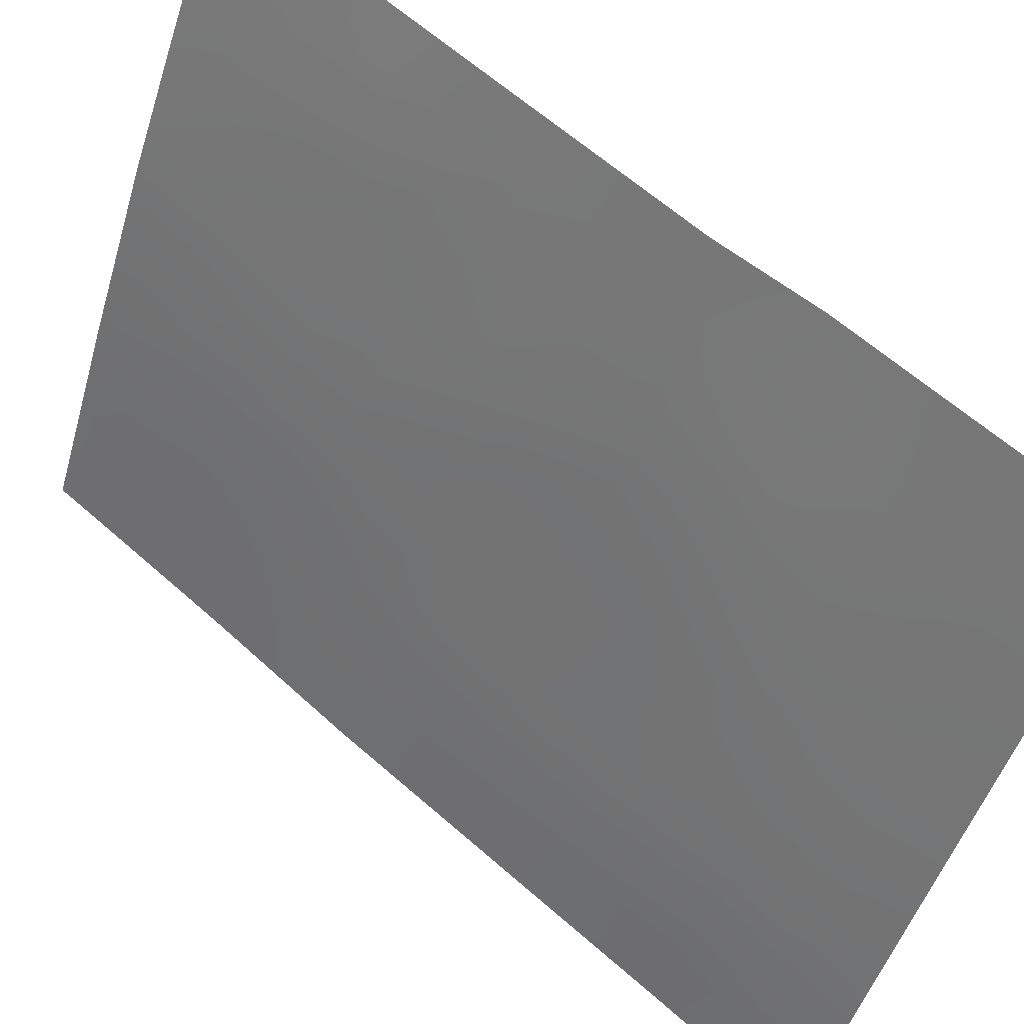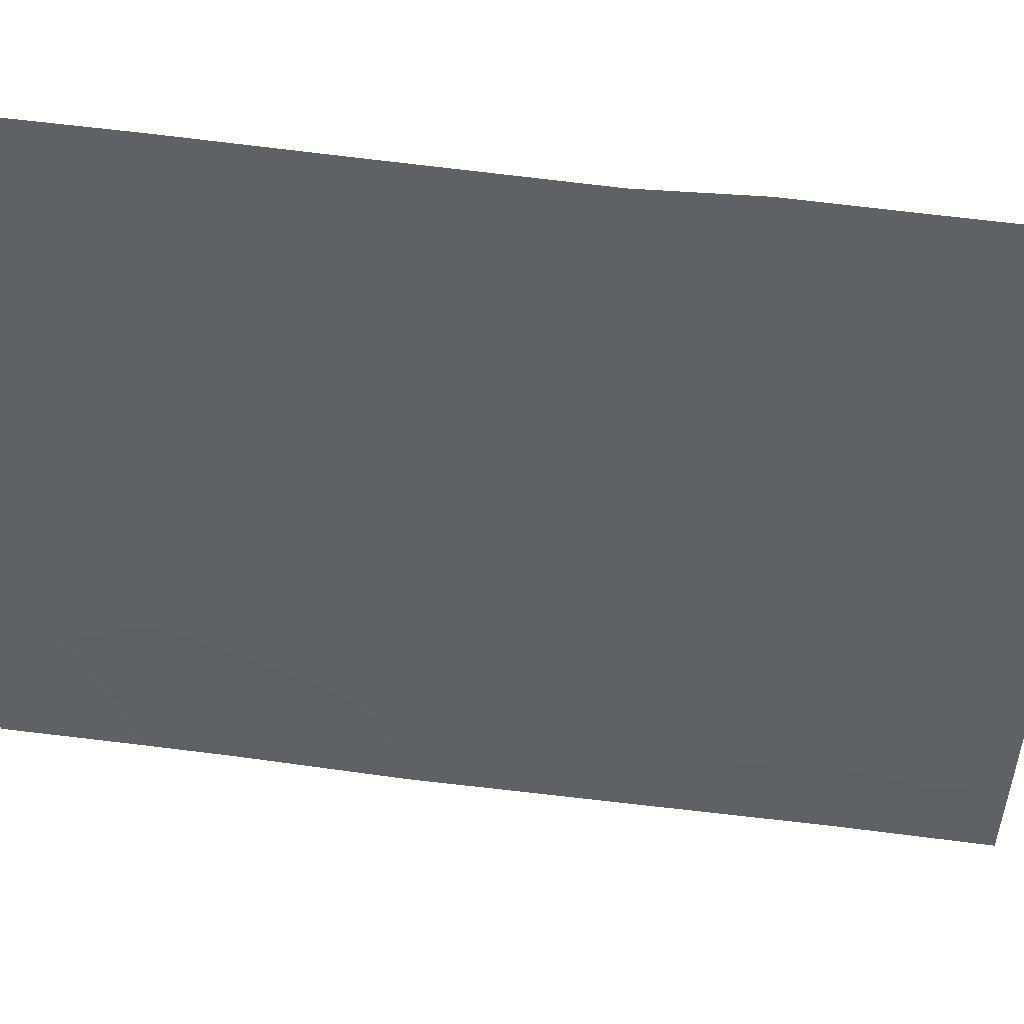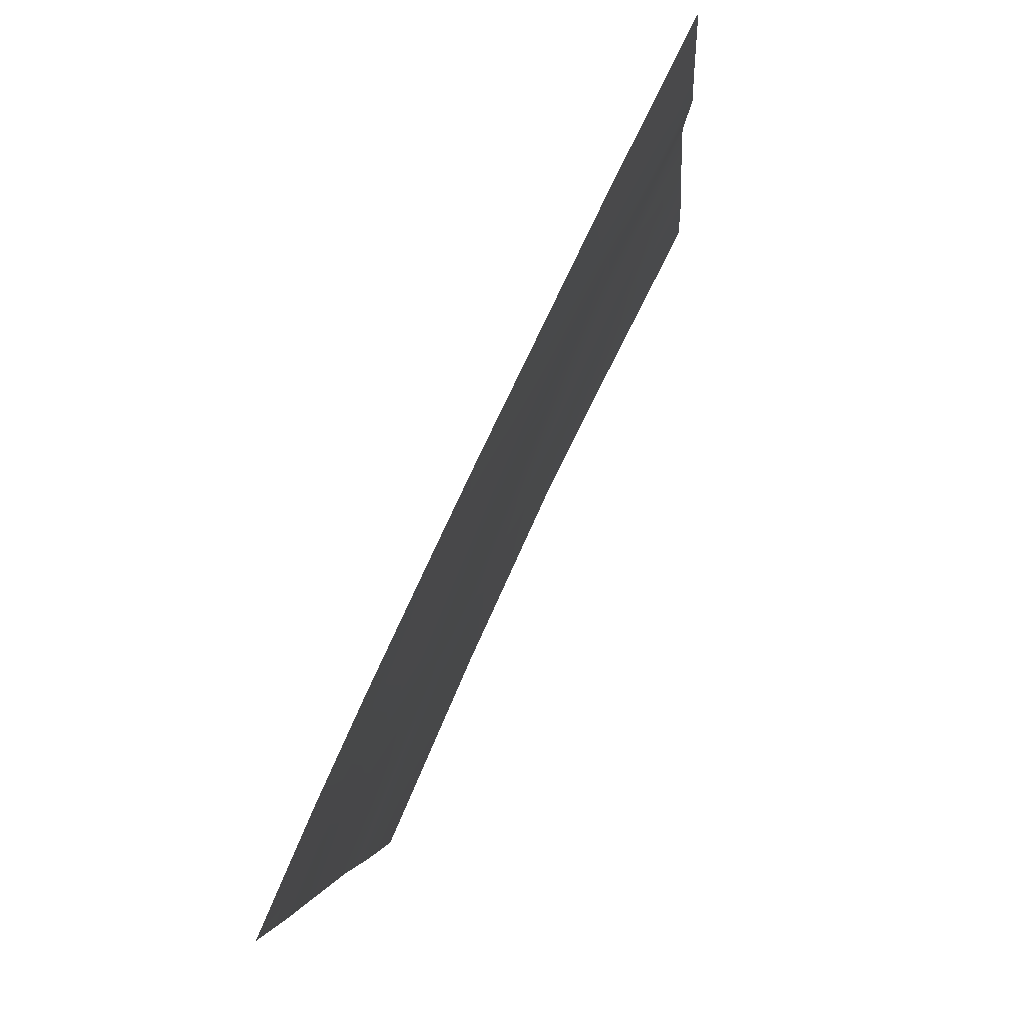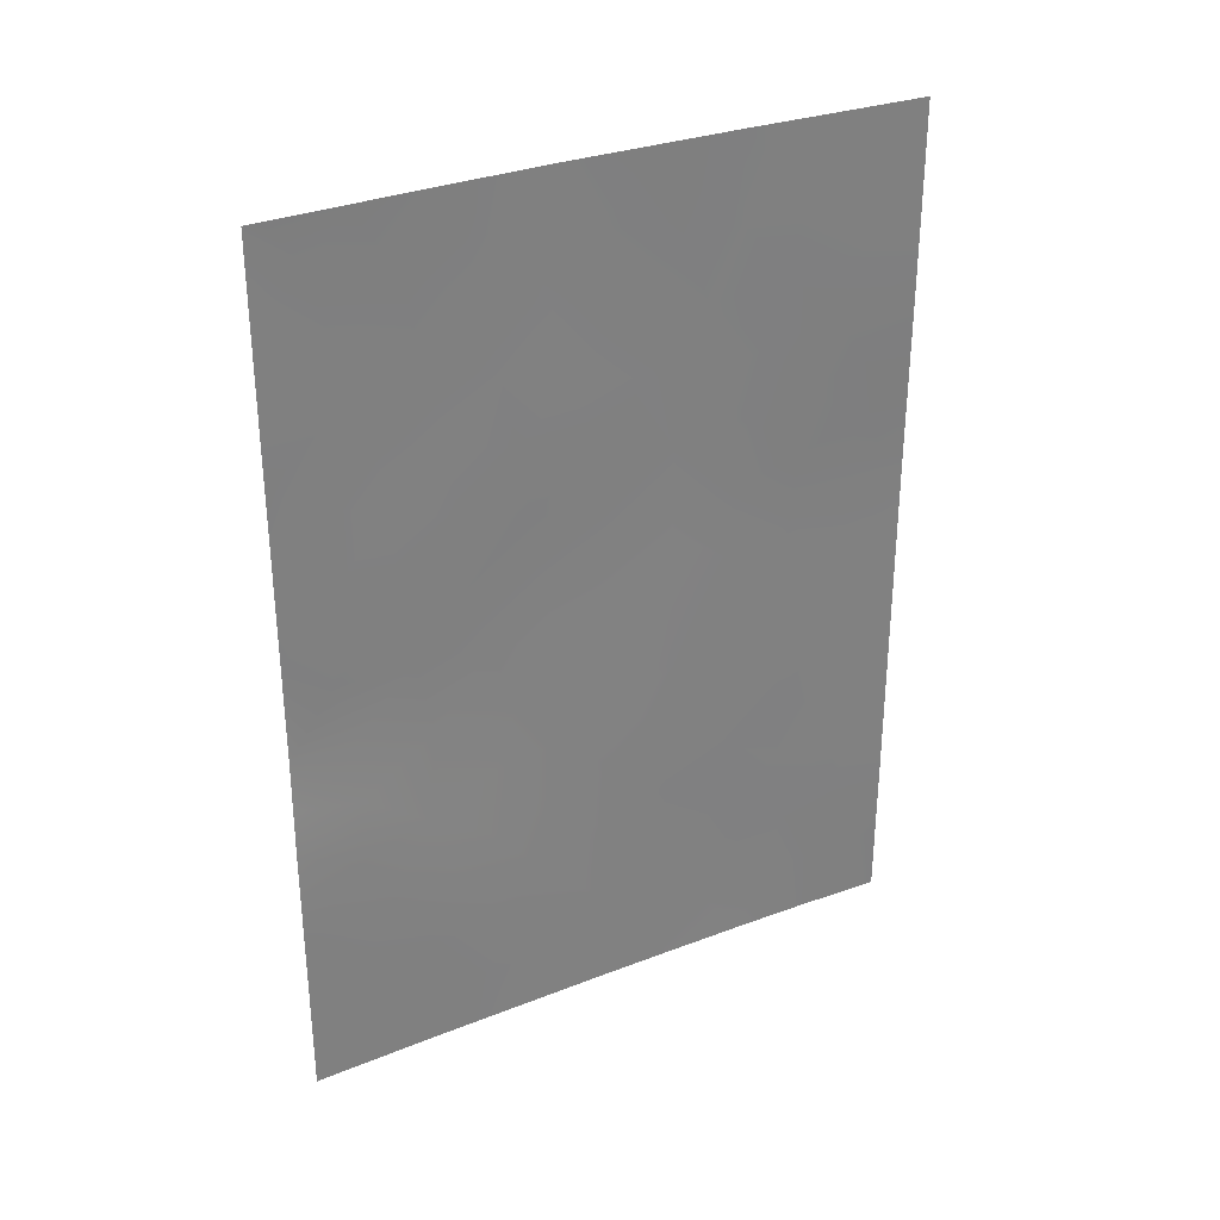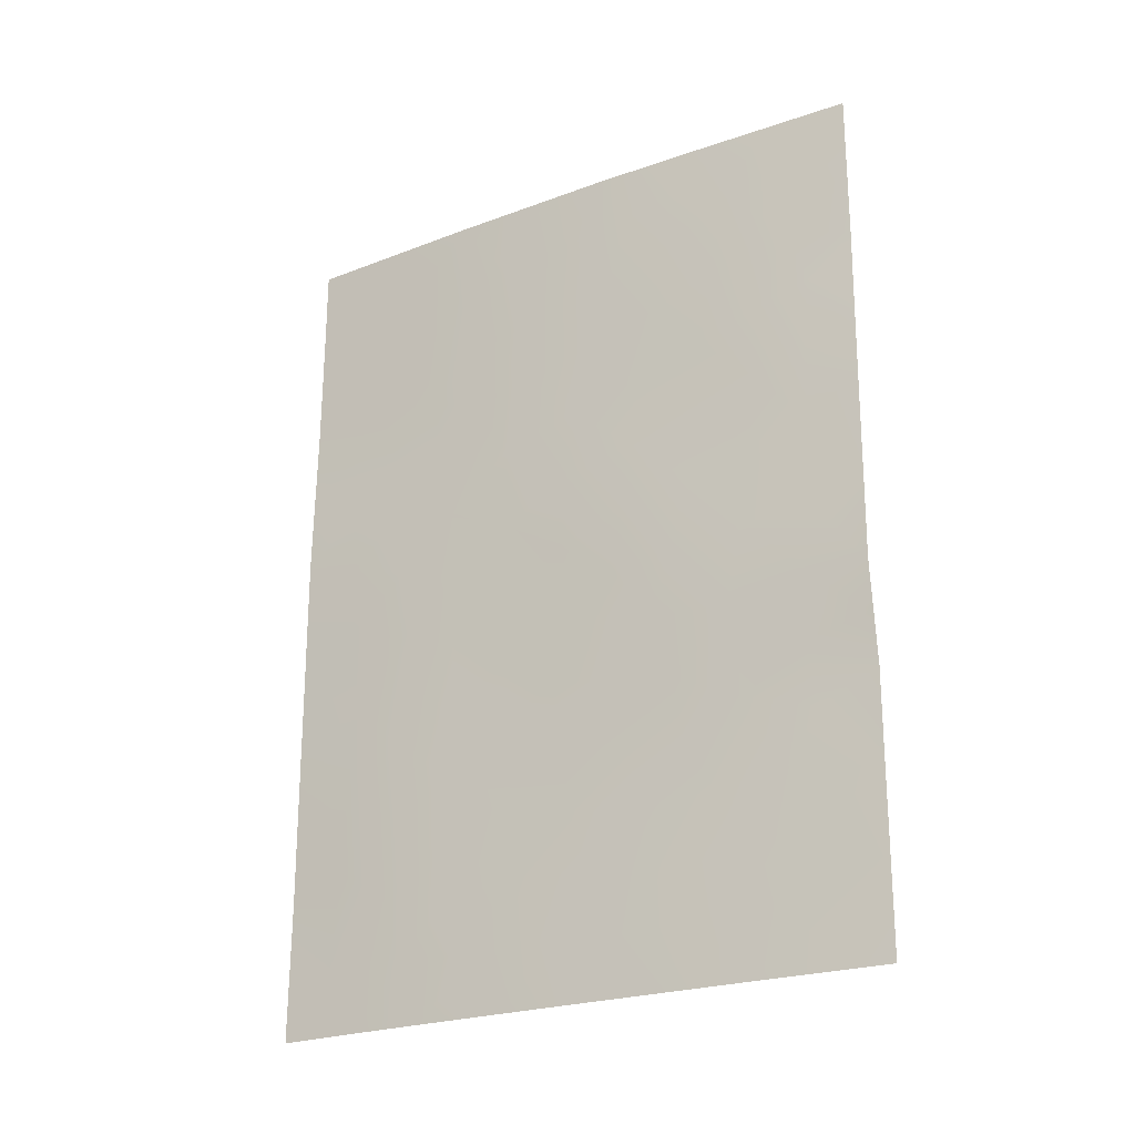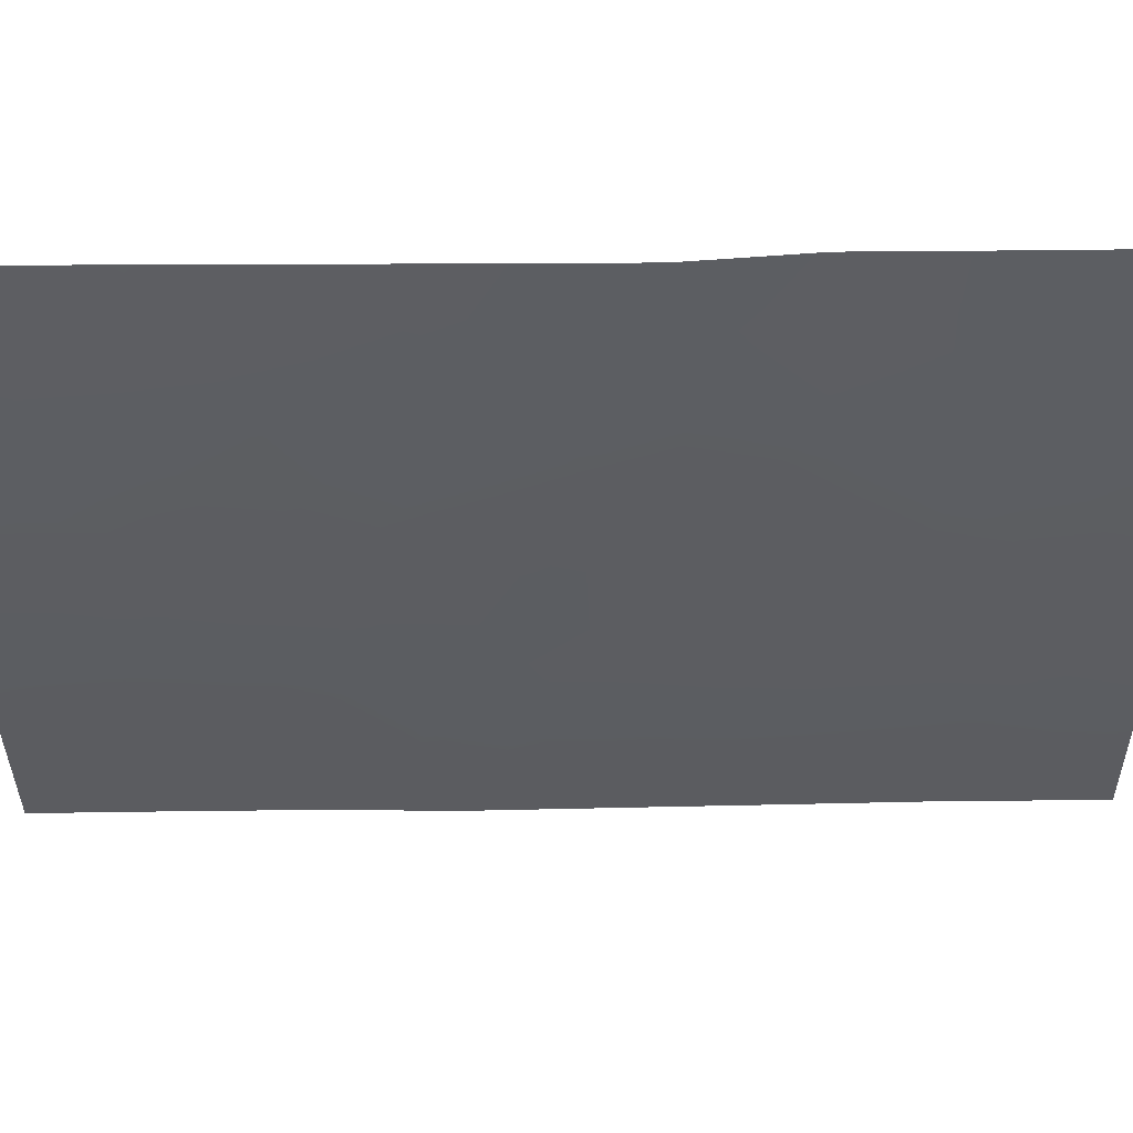
<metadata>
{"format":"obj","ext":"obj","renderer":"f3d","projection":"perspective","resolution":1024,"background":"white","views":[{"elev":59.7,"azim":132.4,"up":"+Y"},{"elev":67.1,"azim":96.8,"up":"+Y"},{"elev":-3.1,"azim":-177.3,"up":"+Y"},{"elev":31.0,"azim":-93.4,"up":"+Z"},{"elev":-24.0,"azim":146.6,"up":"+Z"},{"elev":78.6,"azim":89.1,"up":"+Y"}]}
</metadata>
<code>
v 66.49 99.97 38
v 66.47 100 38.06
v 70.29 92 38
v 69.79 93.14 38
v 70.27 92 39.94
v 66.46 100 49.93
v 66.47 100 47.88
v 66.55 99.81 50
v 70.26 92 47.14
v 70.25 92 48.27
v 66.46 100 50
v 67.26 98.43 38
v 66.46 100 40.39
v 66.47 100 38
v 70.25 92 50
v 66.5 100 45.71
v 67.12 98.78 47.15
v 68.41 96.14 43.15
v 68.07 96.81 41.23
v 68.85 95.18 43.77
v 68.85 95.18 41.84
v 68.39 96.12 38
v 67.8 97.33 39.53
v 69.05 94.75 47.85
v 67.21 98.59 45.06
v 70.29 92 43.12
v 66.52 100 43.1
v 68.58 95.79 48.1
v 68.18 96.61 50
v 67.73 97.53 48.56
v 69.52 93.74 42.68
v 69.59 93.59 40.8
v 67.41 98.24 42.87
v 66.45 100 41.68
v 70.3 92 45.02
v 69.6 93.58 44.51
v 68.87 95.18 45.99
v 69.21 94.38 50
v 67.47 98.02 50
v 69.91 92.78 48.13
v 69.68 93.36 46.44
v 68.81 95.25 39.78
v 67.03 98.87 40.59
v 67.93 97.12 46.54
v 68.08 96.86 44.64
v 66.88 99.2 38
v 67.01 98.93 38.91
v 70.28 92 38.97
v 69.55 93.69 38.86
v 66.8 99.37 49.35
v 66.46 100 48.91
v 66.91 99.16 48.23
v 69.36 94.09 38
v 69.99 92.63 46.61
v 69.8 93.05 47.32
v 70.25 92 49.32
v 69.73 93.19 50
v 69.58 93.54 49.02
v 66.77 99.44 47.34
v 68.17 96.62 42.17
v 68.47 95.97 41.48
v 68.54 95.85 42.34
v 68.85 95.17 42.79
v 69.23 94.34 48.8
v 69.49 93.75 48.05
v 66.51 100 44.4
v 66.81 99.43 43.95
v 66.84 99.33 45.32
v 67.83 97.31 50
v 67.66 97.66 49.36
v 67.99 97 49.22
v 67.63 97.69 38.78
v 67.28 98.37 39.63
v 69.57 93.64 41.82
v 69.93 92.81 41.36
v 69.89 92.91 42.6
v 68.8 95.26 38
v 69.08 94.69 38.83
v 68.59 95.72 38.83
v 67.83 97.28 38
v 68.09 96.74 38.78
v 70.28 92 42.07
v 69.21 94.41 42.27
v 69.21 94.41 41.32
v 67.96 97.02 40.35
v 67.67 97.61 41.07
v 67.47 98 40.46
v 67.57 97.86 45.83
v 67.52 97.97 46.83
v 67.18 98.66 46.11
v 67.29 98.4 41.61
v 67.75 97.51 42
v 68.13 96.73 43.76
v 68.48 96 44.27
v 67.91 97.2 42.97
v 66.83 99.26 41.29
v 66.48 100 46.8
v 66.82 99.37 46.42
v 67.3 98.4 49.06
v 67.42 98.17 47.89
v 70.29 92 44.07
v 69.96 92.78 44.77
v 69.94 92.81 43.78
v 69.58 93.62 43.51
v 69.26 94.31 39.51
v 69.22 94.39 40.33
v 69.23 94.38 44.19
v 69.22 94.4 43.22
v 68.38 96.2 46.29
v 68.71 95.51 47.06
v 68.27 96.44 47.3
v 68.42 96.09 40.52
v 68.83 95.22 40.86
v 68.86 95.18 44.82
v 69.25 94.35 45.22
v 68.29 96.33 39.61
v 68.14 96.7 48.3
v 68.41 96.14 49.1
v 68.69 95.49 50
v 68.86 95.15 48.98
v 69.4 93.97 47.13
v 69.07 94.73 46.85
v 69.31 94.2 46.2
v 67.74 97.56 43.87
v 69.96 92.74 40.23
v 68.46 96.06 45.3
v 69.97 92.72 45.75
v 69.62 93.51 45.49
v 67.01 98.91 50
v 66.85 99.22 39.78
v 66.47 100 39.23
v 70.28 92 40.83
v 67.84 97.31 47.55
v 70.28 92 46.08
v 68.01 96.98 45.58
v 66.49 100 42.39
v 66.9 99.17 42.2
v 66.92 99.2 43.12
v 67.64 97.74 44.85
v 67.29 98.46 44
v 69.64 93.5 39.76
v 70 92.64 38.9
v 70.01 92.55 49.04
f 48 5 142
f 50 51 52
f 9 10 40
f 8 11 6
f 14 1 2
f 56 15 143
f 57 58 143
f 60 61 62
f 63 18 62
f 58 64 65
f 66 67 68
f 69 70 71
f 23 73 72
f 74 75 76
f 77 78 79
f 74 83 84
f 85 86 87
f 88 89 90
f 91 86 92
f 93 18 94
f 60 95 92
f 97 98 59
f 68 90 98
f 52 100 99
f 101 102 103
f 104 76 103
f 141 106 105
f 107 108 104
f 109 110 111
f 112 113 61
f 114 107 115
f 81 79 116
f 71 117 118
f 63 83 108
f 119 118 120
f 24 64 120
f 121 122 123
f 93 124 95
f 24 110 122
f 94 114 126
f 127 128 102
f 123 115 128
f 129 50 99
f 125 132 75
f 55 65 121
f 133 100 89
f 111 117 133
f 84 113 106
f 112 85 116
f 134 54 127
f 135 126 109
f 136 137 138
f 88 139 135
f 91 137 96
f 138 140 67
f 124 139 140
f 47 46 12
f 49 4 142
f 50 6 51
f 52 51 7
f 50 8 6
f 4 49 53
f 41 54 55
f 54 9 55
f 1 46 2
f 57 38 58
f 52 7 59
f 52 59 17
f 18 60 62
f 60 19 61
f 62 61 21
f 21 63 62
f 63 20 18
f 58 38 64
f 65 64 24
f 16 66 68
f 66 27 67
f 68 67 25
f 29 69 71
f 69 39 70
f 71 70 30
f 31 74 76
f 74 32 75
f 76 75 82
f 22 77 79
f 77 53 78
f 79 78 42
f 12 80 72
f 80 22 81
f 82 26 76
f 32 74 84
f 74 31 83
f 84 83 21
f 23 85 87
f 85 19 86
f 25 88 90
f 88 44 89
f 90 89 17
f 33 91 92
f 91 43 87
f 92 86 19
f 45 93 94
f 94 18 20
f 19 60 92
f 60 18 95
f 92 95 33
f 34 13 96
f 7 97 59
f 97 16 98
f 59 98 17
f 16 68 98
f 68 25 90
f 98 90 17
f 39 99 70
f 70 99 30
f 50 52 99
f 52 17 100
f 99 100 30
f 26 101 103
f 101 35 102
f 103 102 36
f 36 104 103
f 104 31 76
f 103 76 26
f 53 49 78
f 78 105 42
f 49 141 105
f 141 32 106
f 105 106 42
f 36 107 104
f 107 20 108
f 104 108 31
f 44 109 111
f 109 37 110
f 111 110 28
f 19 112 61
f 112 42 113
f 61 113 21
f 37 114 115
f 114 20 107
f 115 107 36
f 23 81 116
f 81 22 79
f 116 79 42
f 29 71 118
f 71 30 117
f 118 117 28
f 20 63 108
f 63 21 83
f 108 83 31
f 38 119 120
f 119 29 118
f 120 118 28
f 28 24 120
f 120 64 38
f 41 121 123
f 121 24 122
f 123 122 37
f 18 93 95
f 93 45 124
f 95 124 33
f 49 142 141
f 141 125 32
f 24 28 110
f 122 110 37
f 45 94 126
f 94 20 114
f 126 114 37
f 35 127 102
f 127 41 128
f 102 128 36
f 41 123 128
f 123 37 115
f 128 115 36
f 39 129 99
f 129 8 50
f 47 130 131
f 23 87 73
f 87 43 73
f 73 130 47
f 32 125 75
f 125 5 132
f 75 132 82
f 41 55 121
f 55 40 65
f 121 65 24
f 44 133 89
f 133 30 100
f 89 100 17
f 44 111 133
f 111 28 117
f 133 117 30
f 32 84 106
f 84 21 113
f 106 113 42
f 42 112 116
f 112 19 85
f 116 85 23
f 35 134 127
f 134 9 54
f 127 54 41
f 44 135 109
f 135 45 126
f 109 126 37
f 27 136 138
f 136 34 137
f 138 137 33
f 44 88 135
f 88 25 139
f 135 139 45
f 43 91 96
f 91 33 137
f 96 137 34
f 27 138 67
f 138 33 140
f 67 140 25
f 33 124 140
f 124 45 139
f 140 139 25
f 78 49 105
f 47 12 72
f 40 55 9
f 43 96 13
f 40 143 58
f 130 43 13
f 130 13 131
f 143 15 57
f 10 56 143
f 91 87 86
f 73 43 130
f 40 58 65
f 72 73 47
f 3 48 142
f 10 143 40
f 142 5 125
f 141 142 125
f 72 80 81
f 3 142 4
f 72 81 23
f 46 47 131
f 46 131 2

</code>
